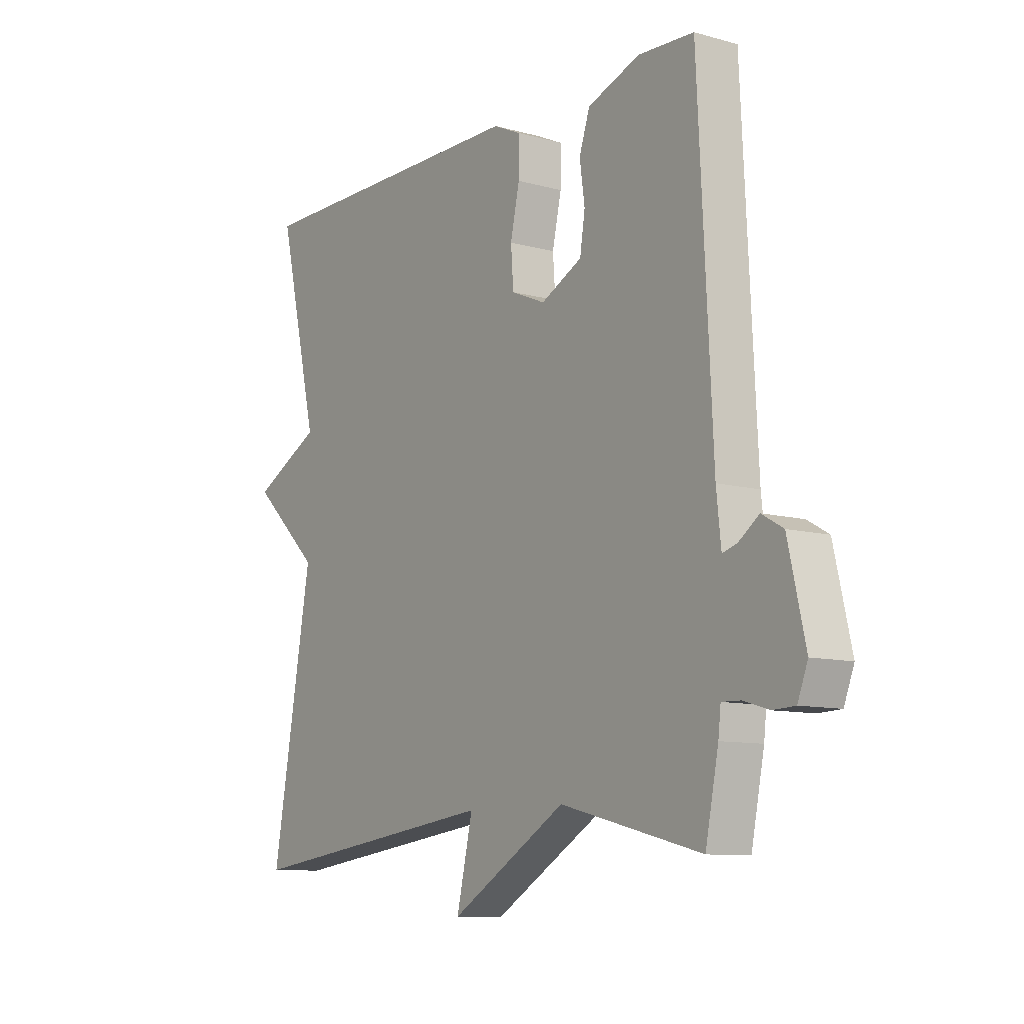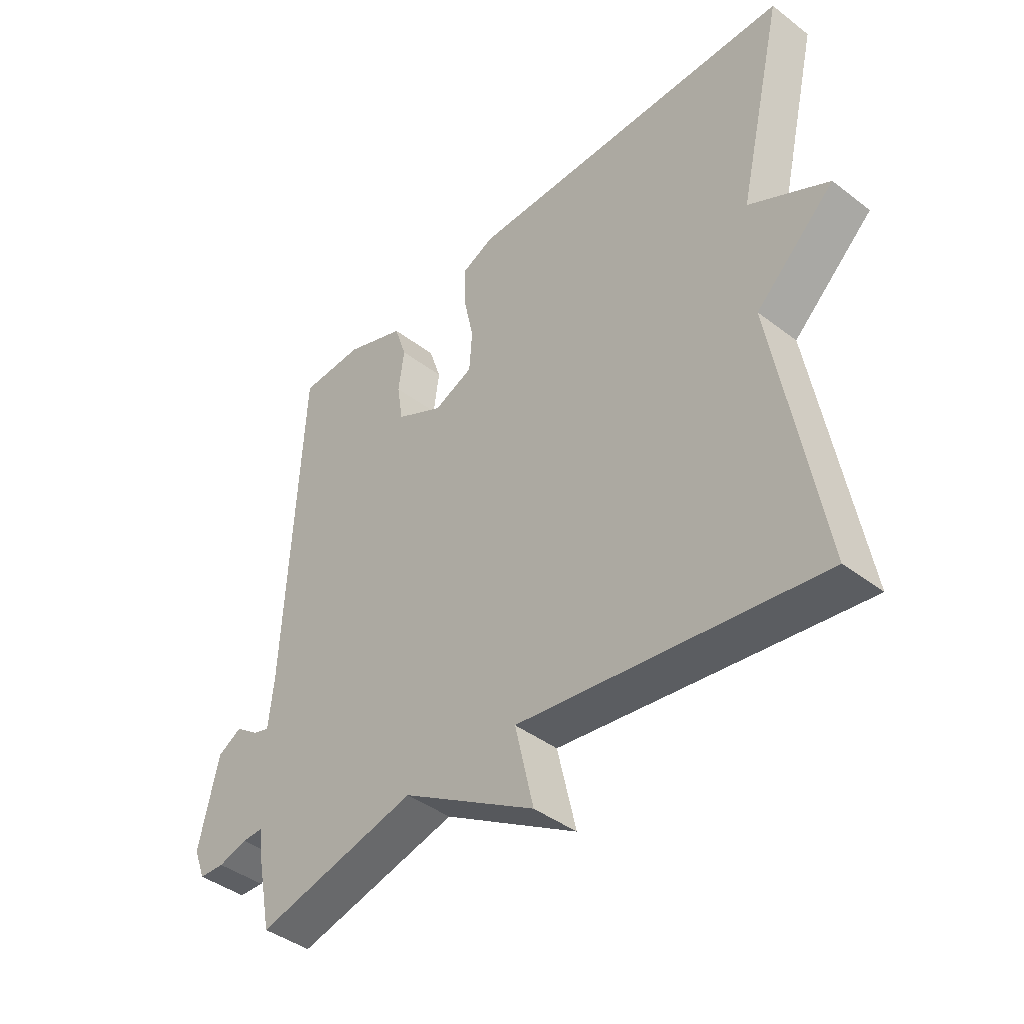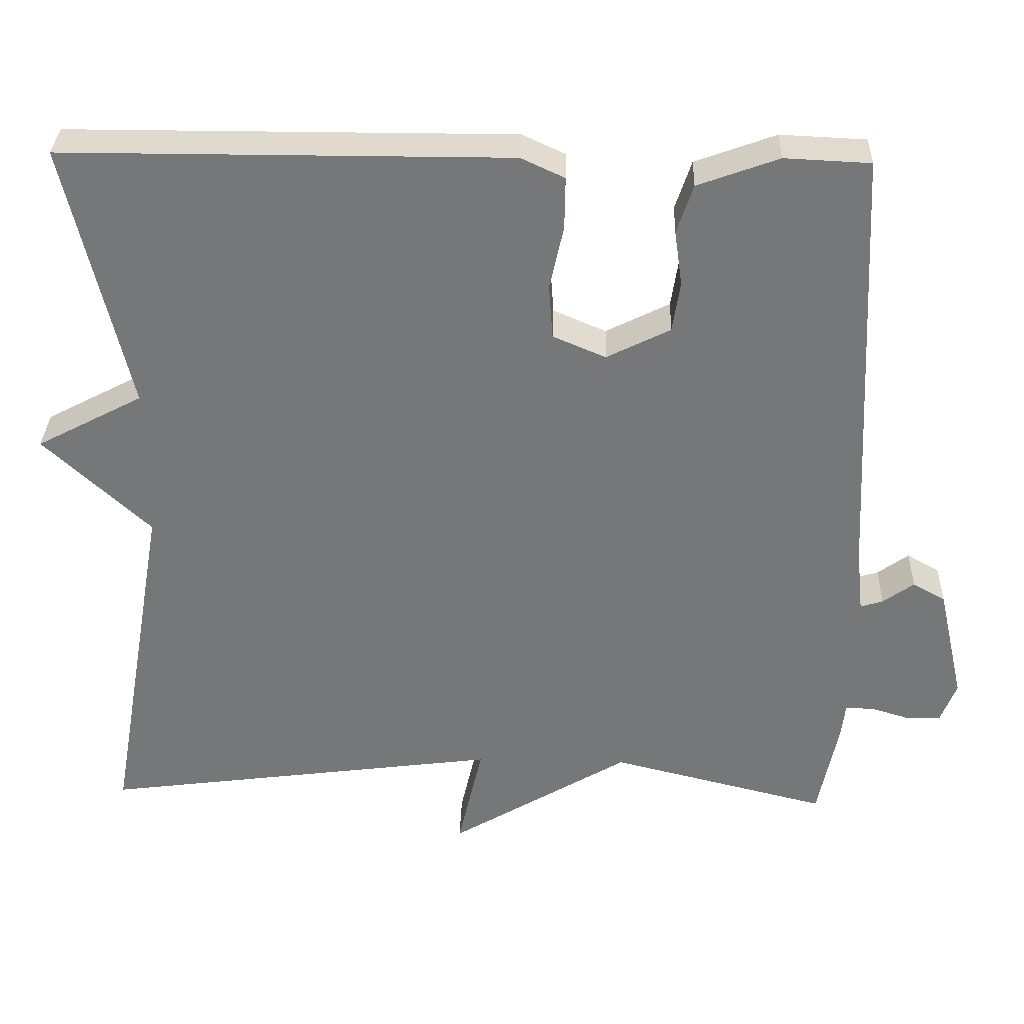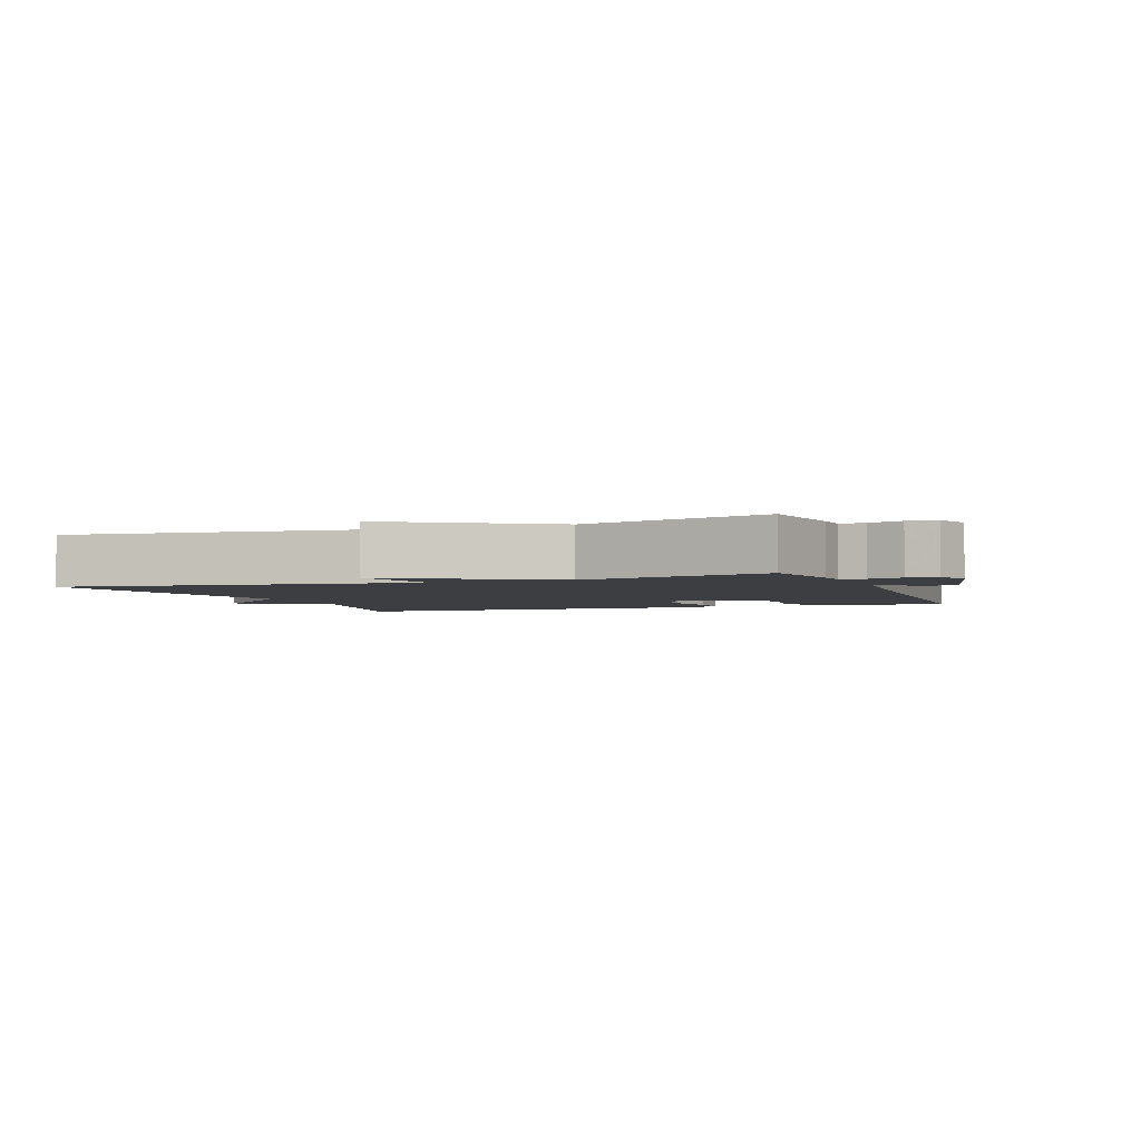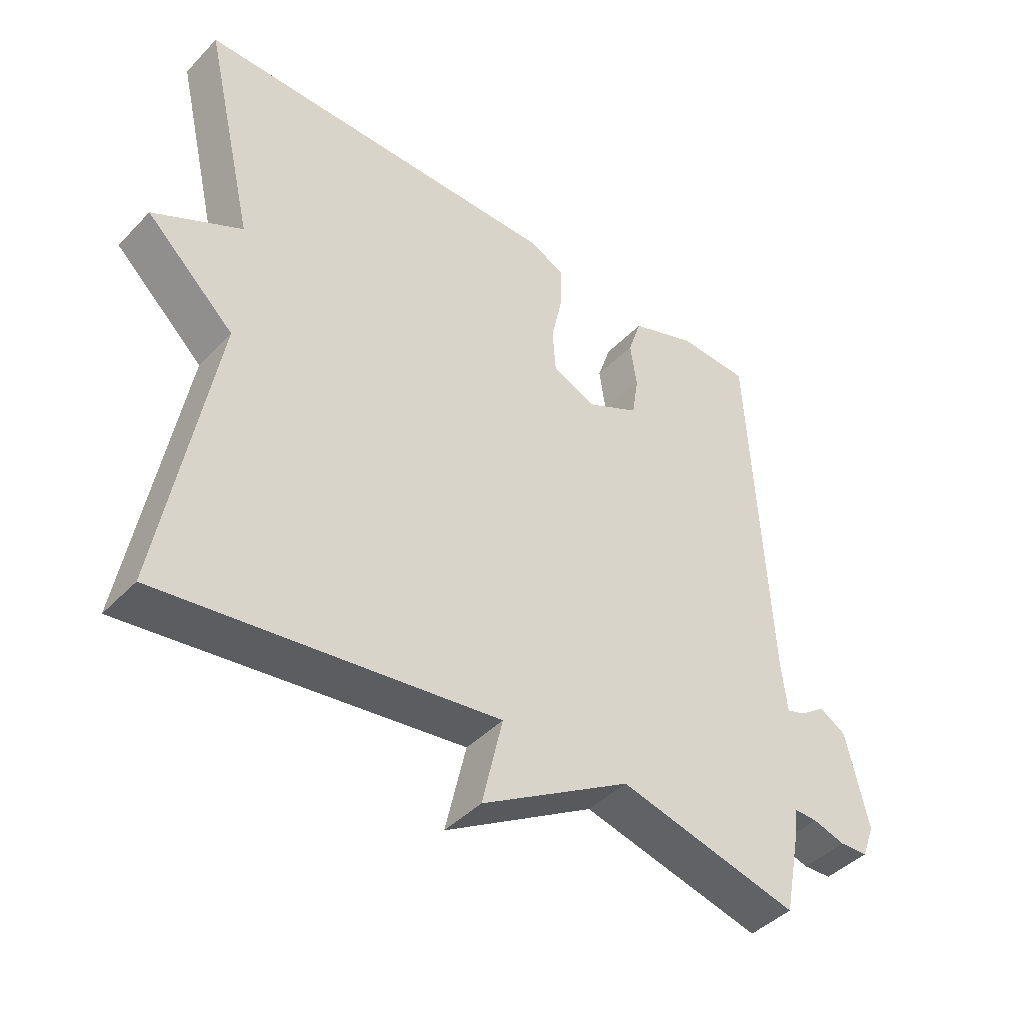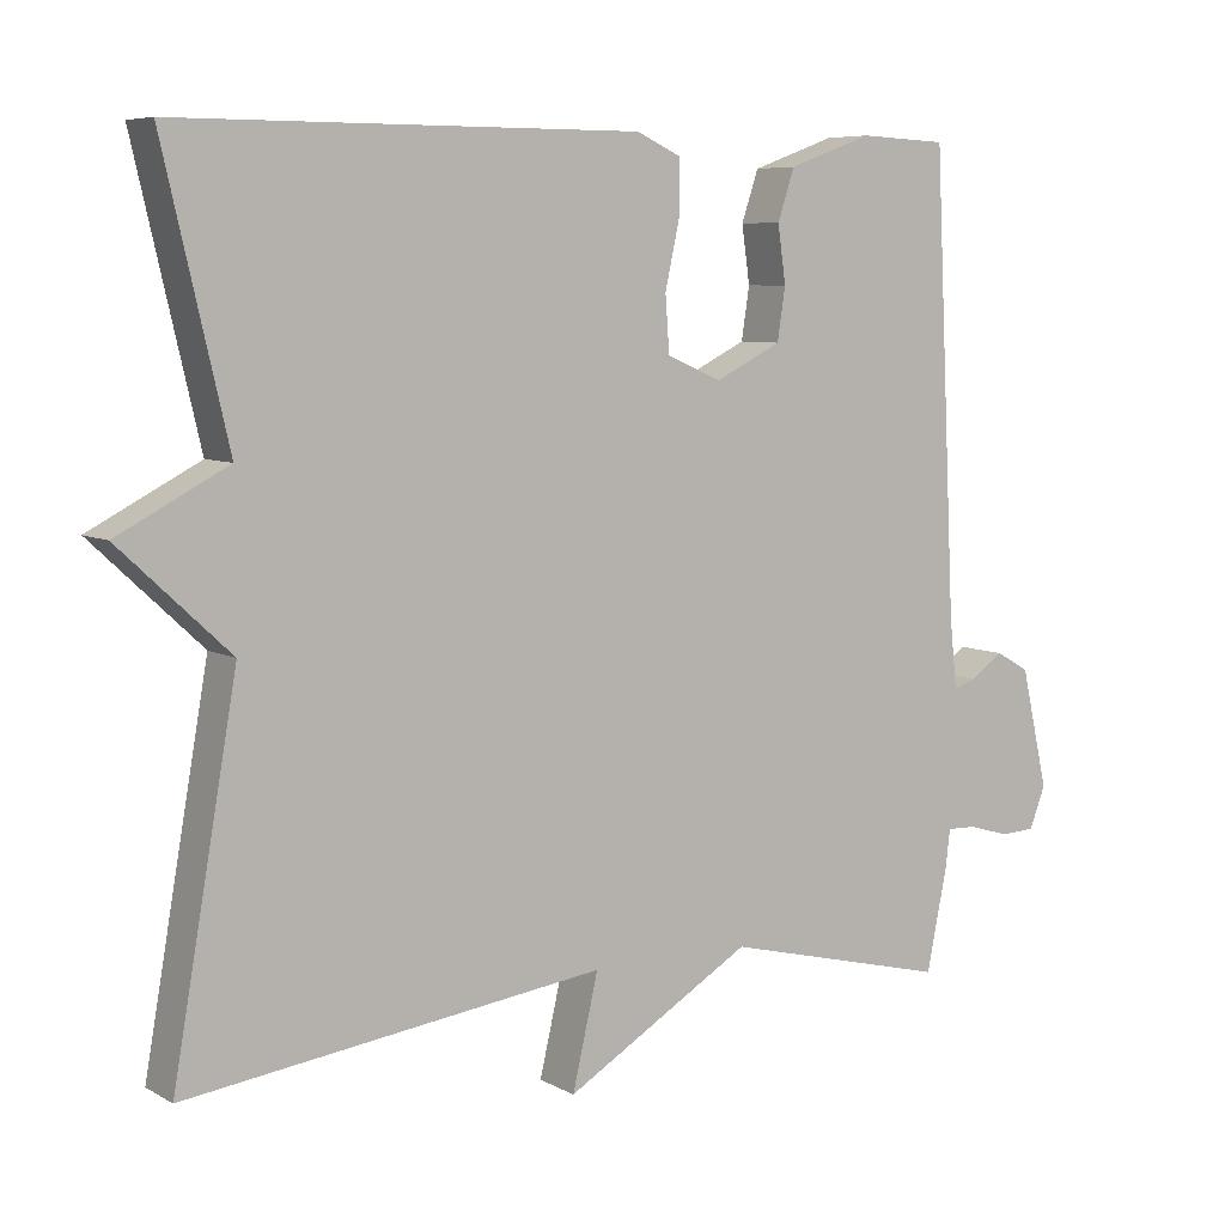
<metadata>
{"format":"obj","ext":"obj","renderer":"f3d","projection":"perspective","resolution":1024,"background":"white","views":[{"elev":-9.9,"azim":-125.2,"up":"+Z"},{"elev":-41.9,"azim":47.4,"up":"+Z"},{"elev":32.8,"azim":-178.2,"up":"+Z"},{"elev":-3.1,"azim":-159.4,"up":"+Y"},{"elev":-43.2,"azim":140.2,"up":"+Z"},{"elev":6.9,"azim":146.8,"up":"+Z"}]}
</metadata>
<code>
v 0.5 0.07 0.5
v 0.42 0.07 0.156
v 0.557 0.07 0.084
v 0.42 0.07 -0.044
v 0.5 0.07 -0.5
v -0.019 0.07 -0.431
v 0.013 0.07 -0.57
v -0.219 0.07 -0.431
v -0.5 0.07 -0.5
v -0.526 0.07 -0.371
v -0.531 0.07 -0.326
v -0.568 0.07 -0.327
v -0.618 0.07 -0.342
v -0.662 0.07 -0.34
v -0.682 0.07 -0.288
v -0.648 0.07 -0.139
v -0.606 0.07 -0.115
v -0.566 0.07 -0.144
v -0.537 0.07 -0.153
v -0.528 0.07 -0.068
v -0.5 0.07 0.5
v -0.39 0.07 0.505
v -0.286 0.07 0.467
v -0.265 0.07 0.404
v -0.275 0.07 0.333
v -0.265 0.07 0.268
v -0.183 0.07 0.227
v -0.115 0.07 0.256
v -0.11 0.07 0.326
v -0.128 0.07 0.408
v -0.129 0.07 0.475
v -0.073 0.07 0.501
v 0.5 0 0.5
v 0.42 0 0.156
v 0.557 0 0.084
v 0.42 0 -0.044
v 0.5 0 -0.5
v -0.019 0 -0.431
v 0.013 0 -0.57
v -0.219 0 -0.431
v -0.5 0 -0.5
v -0.526 0 -0.371
v -0.531 0 -0.326
v -0.568 0 -0.327
v -0.618 0 -0.342
v -0.662 0 -0.34
v -0.682 0 -0.288
v -0.648 0 -0.139
v -0.606 0 -0.115
v -0.566 0 -0.144
v -0.537 0 -0.153
v -0.528 0 -0.068
v -0.5 0 0.5
v -0.39 0 0.505
v -0.286 0 0.467
v -0.265 0 0.404
v -0.275 0 0.333
v -0.265 0 0.268
v -0.183 0 0.227
v -0.115 0 0.256
v -0.11 0 0.326
v -0.128 0 0.408
v -0.129 0 0.475
v -0.073 0 0.501
f 32 1 2
f 31 32 2
f 30 31 2
f 29 30 2
f 2 3 4
f 29 2 4
f 28 29 4
f 4 5 6
f 28 4 6
f 27 28 6
f 6 7 8
f 27 6 8
f 26 27 8
f 9 10 11
f 8 9 11
f 26 8 11
f 25 26 11
f 24 25 11
f 23 24 11
f 22 23 11
f 21 22 11
f 20 21 11
f 19 20 11
f 18 19 11 12
f 16 17 18
f 15 16 18
f 14 15 18
f 13 14 18
f 12 13 18
f 34 33 64
f 34 64 63
f 34 63 62
f 34 62 61
f 36 35 34
f 36 34 61
f 36 61 60
f 38 37 36
f 38 36 60
f 38 60 59
f 40 39 38
f 40 38 59
f 40 59 58
f 43 42 41
f 43 41 40
f 43 40 58
f 43 58 57
f 43 57 56
f 43 56 55
f 43 55 54
f 43 54 53
f 43 53 52
f 43 52 51
f 44 43 51 50
f 50 49 48
f 50 48 47
f 50 47 46
f 50 46 45
f 50 45 44
f 1 33 34 2
f 2 34 35 3
f 3 35 36 4
f 4 36 37 5
f 5 37 38 6
f 6 38 39 7
f 7 39 40 8
f 8 40 41 9
f 9 41 42 10
f 10 42 43 11
f 11 43 44 12
f 12 44 45 13
f 13 45 46 14
f 14 46 47 15
f 15 47 48 16
f 16 48 49 17
f 17 49 50 18
f 18 50 51 19
f 19 51 52 20
f 20 52 53 21
f 21 53 54 22
f 22 54 55 23
f 23 55 56 24
f 24 56 57 25
f 25 57 58 26
f 26 58 59 27
f 27 59 60 28
f 28 60 61 29
f 29 61 62 30
f 30 62 63 31
f 31 63 64 32
f 32 64 33 1

</code>
